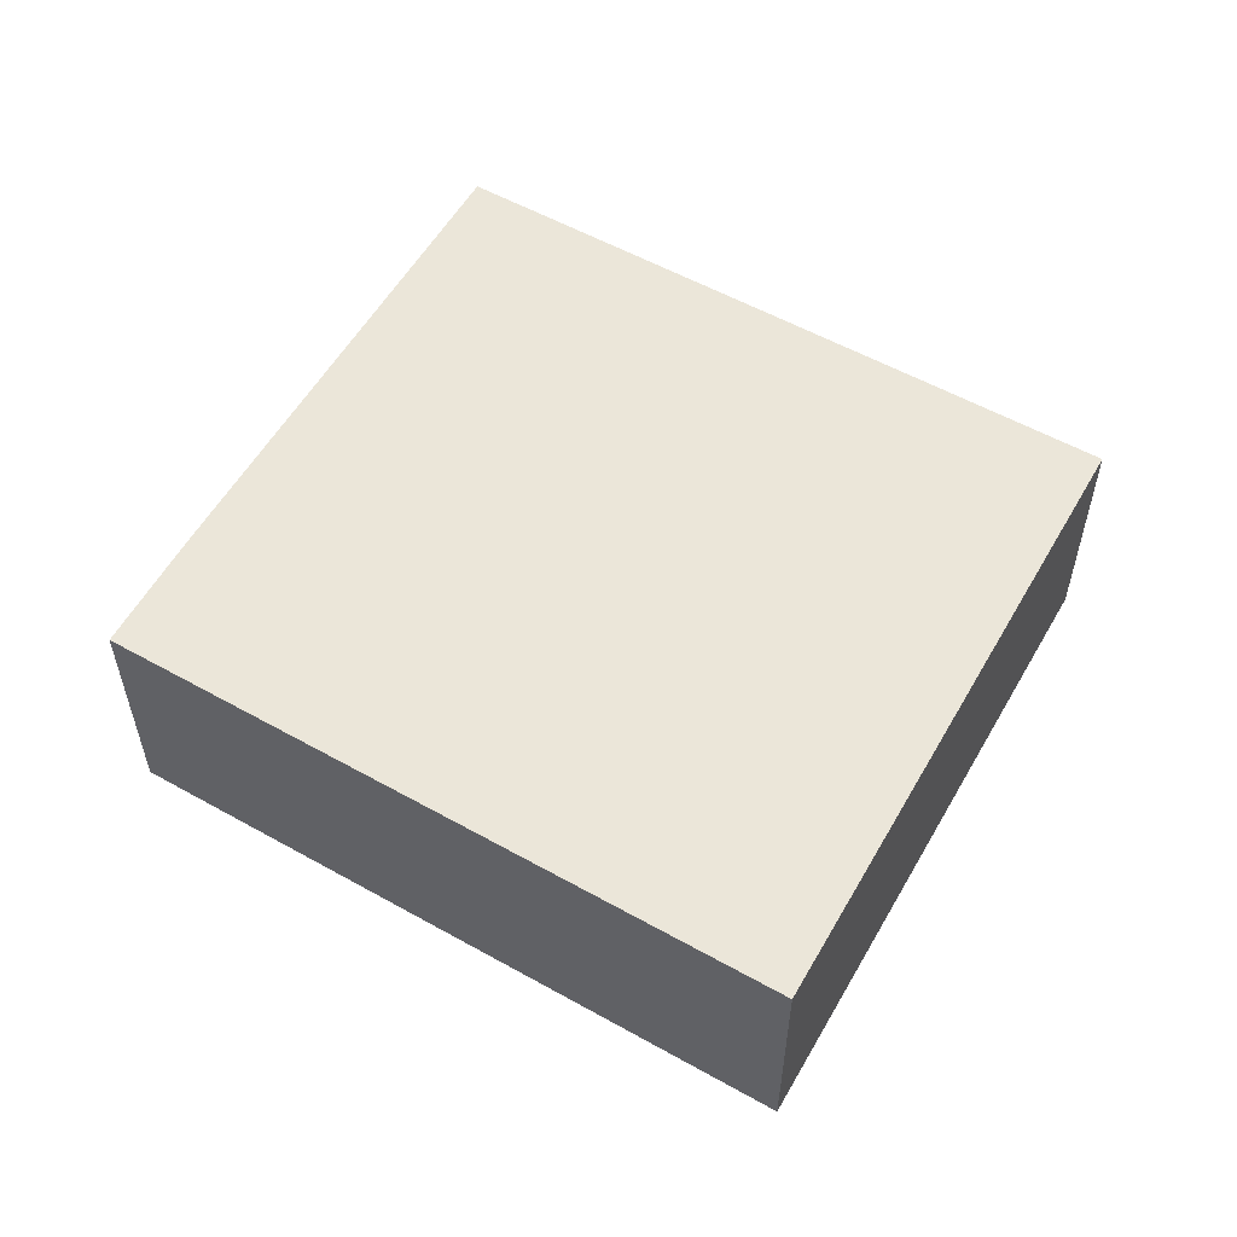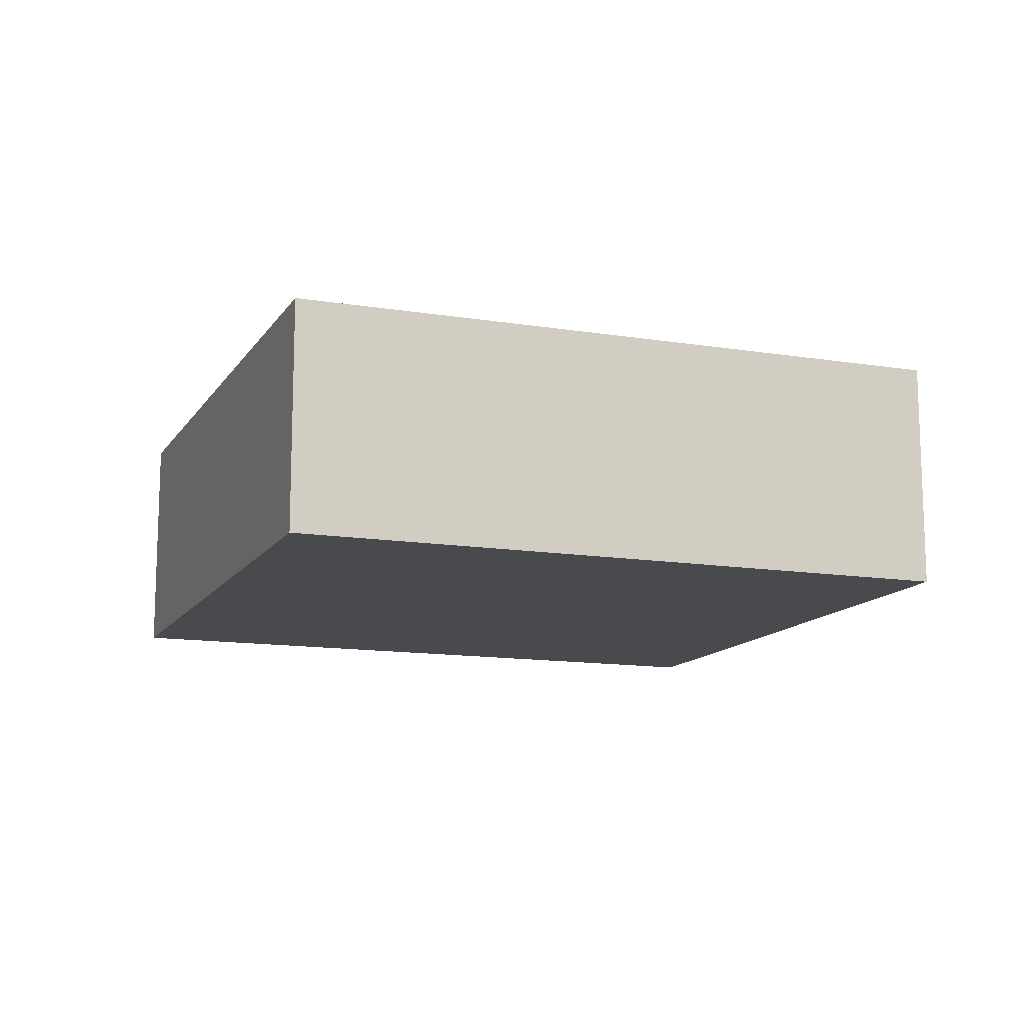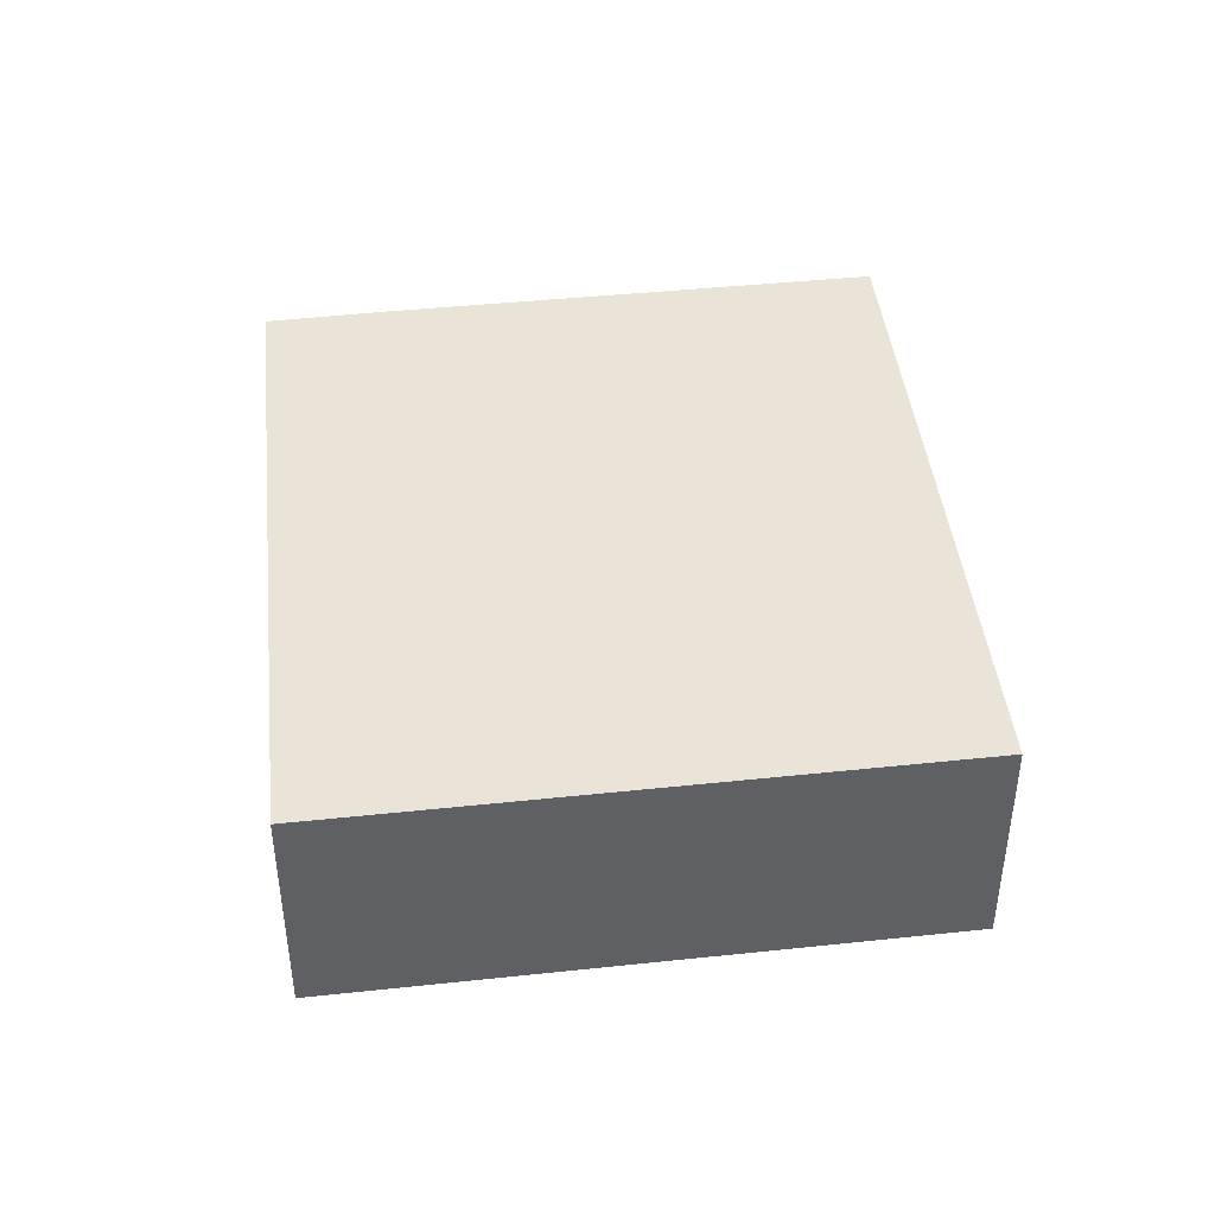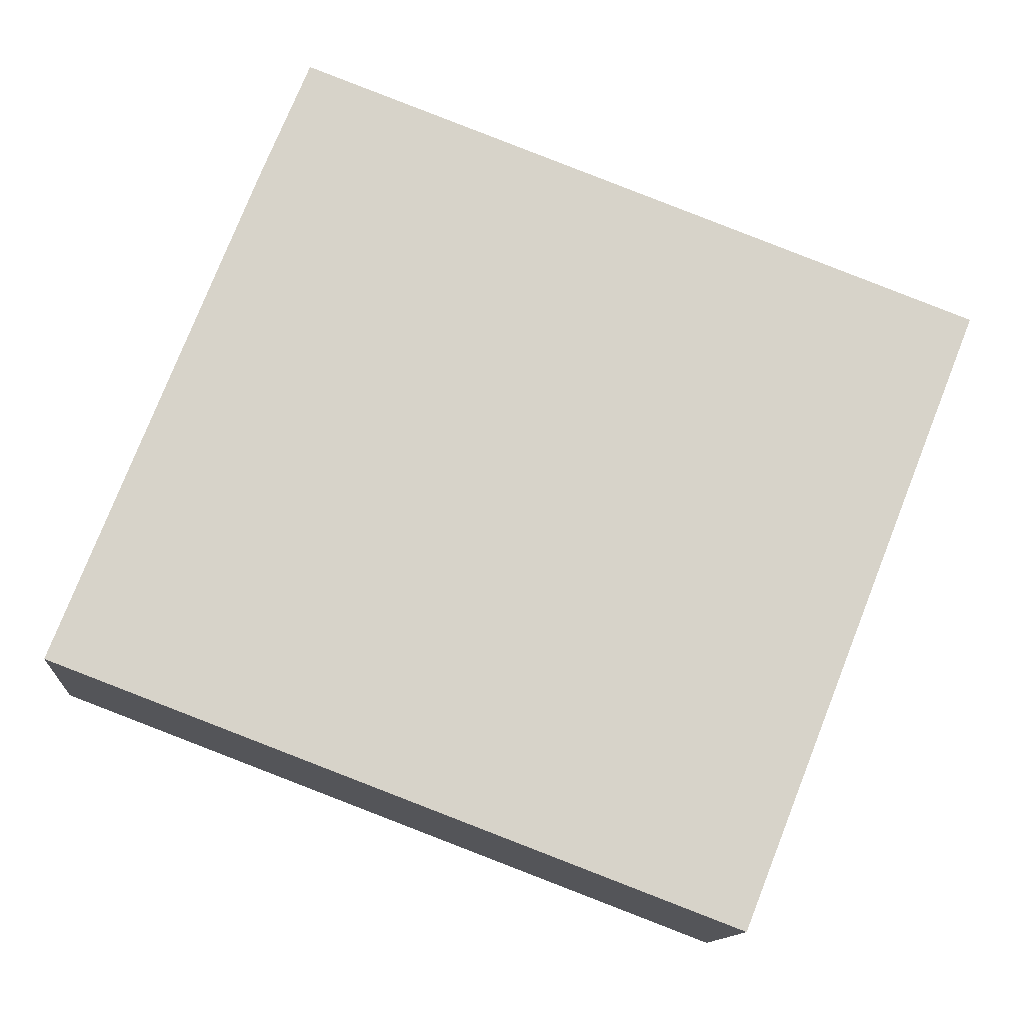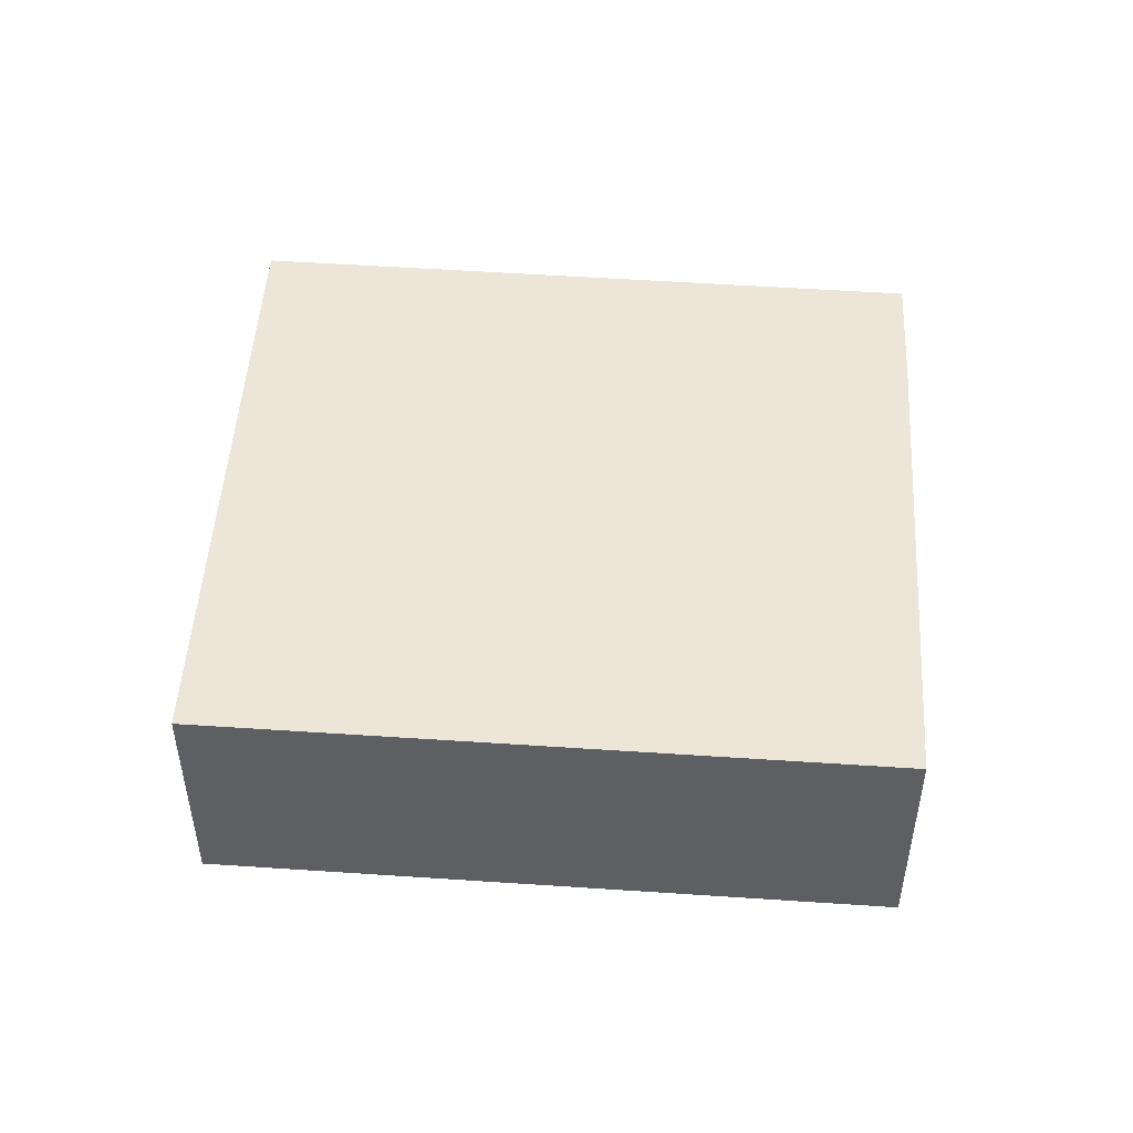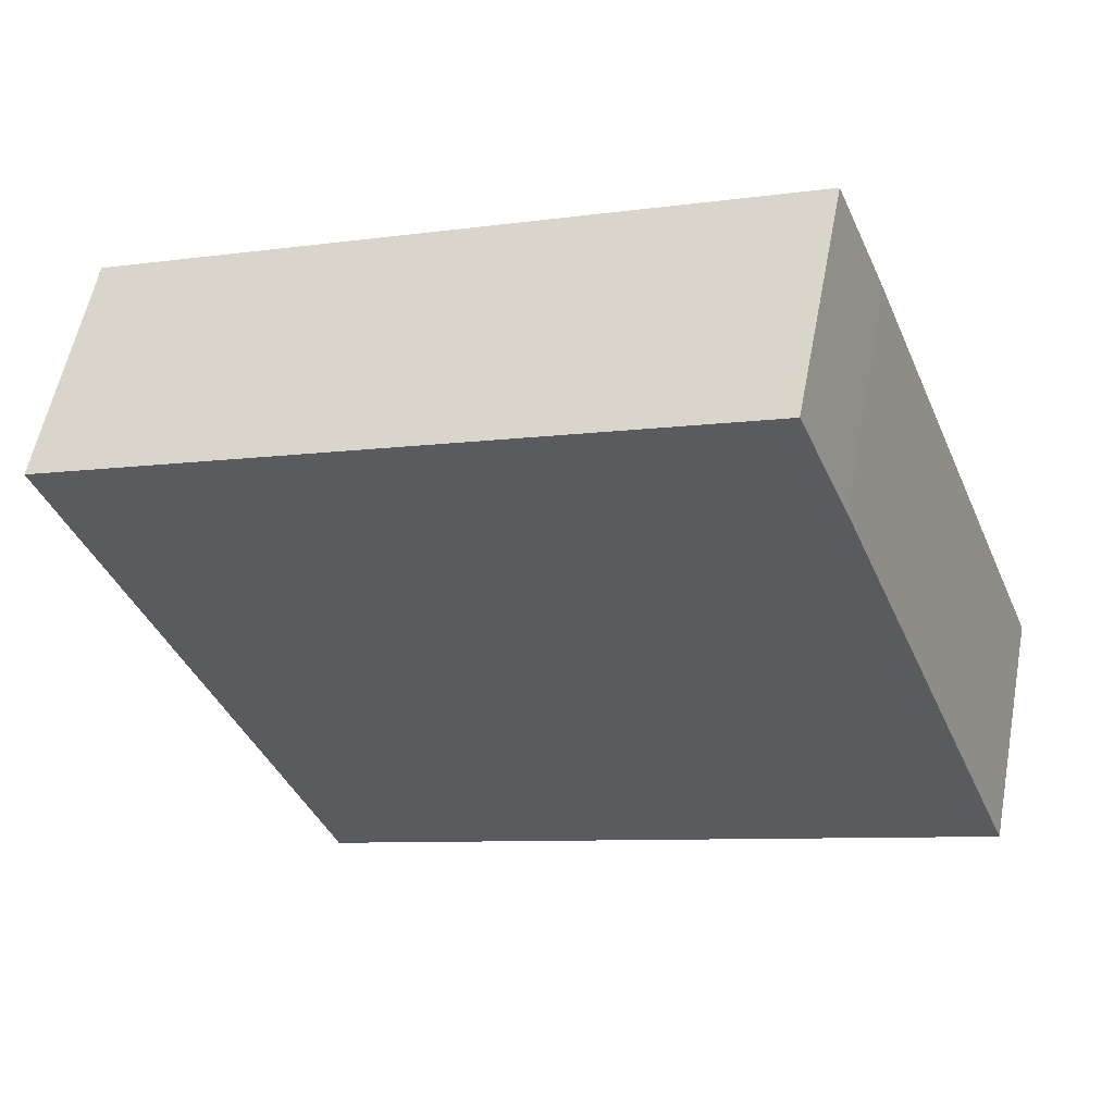
<metadata>
{"format":"obj","ext":"obj","renderer":"f3d","projection":"perspective","resolution":1024,"background":"white","views":[{"elev":56.2,"azim":51.0,"up":"+Y"},{"elev":-13.1,"azim":-179.5,"up":"+Y"},{"elev":43.5,"azim":104.4,"up":"+Y"},{"elev":-12.6,"azim":-4.5,"up":"+Z"},{"elev":49.4,"azim":-155.0,"up":"+Y"},{"elev":56.2,"azim":-169.2,"up":"+Z"}]}
</metadata>
<code>
v  4.074 5.106 10.41
v  13.18 5.106 -4.994
v  0 5.106 3.127e-16
v  14.16 5.106 -5.366
v  19.28 5.106 7.58
v  5.285 5.106 12.82
v  5.094 5.106 12.9
v  18.32 5.106 7.94
v  19.28 -4.641e-16 7.58
v  14.16 3.286e-16 -5.366
v  0 0 0
v  13.18 3.058e-16 -4.994
v  4.074 -6.374e-16 10.41
v  5.094 -7.897e-16 12.9
v  5.285 -7.852e-16 12.82
v  18.32 -4.862e-16 7.94
g defaultobject
f 1 2 3
f 2 1 4
f 4 1 5
f 5 1 6
f 6 1 7
f 5 6 8
f 9 4 5
f 4 9 10
f 10 2 4
f 2 10 3
f 3 10 11
f 11 10 12
f 11 1 3
f 1 11 13
f 1 13 7
f 7 13 14
f 14 6 7
f 6 14 8
f 8 14 15
f 8 15 16
f 8 16 5
f 5 16 9
f 12 13 11
f 13 12 10
f 13 10 9
f 13 9 15
f 13 15 14
f 15 9 16

</code>
